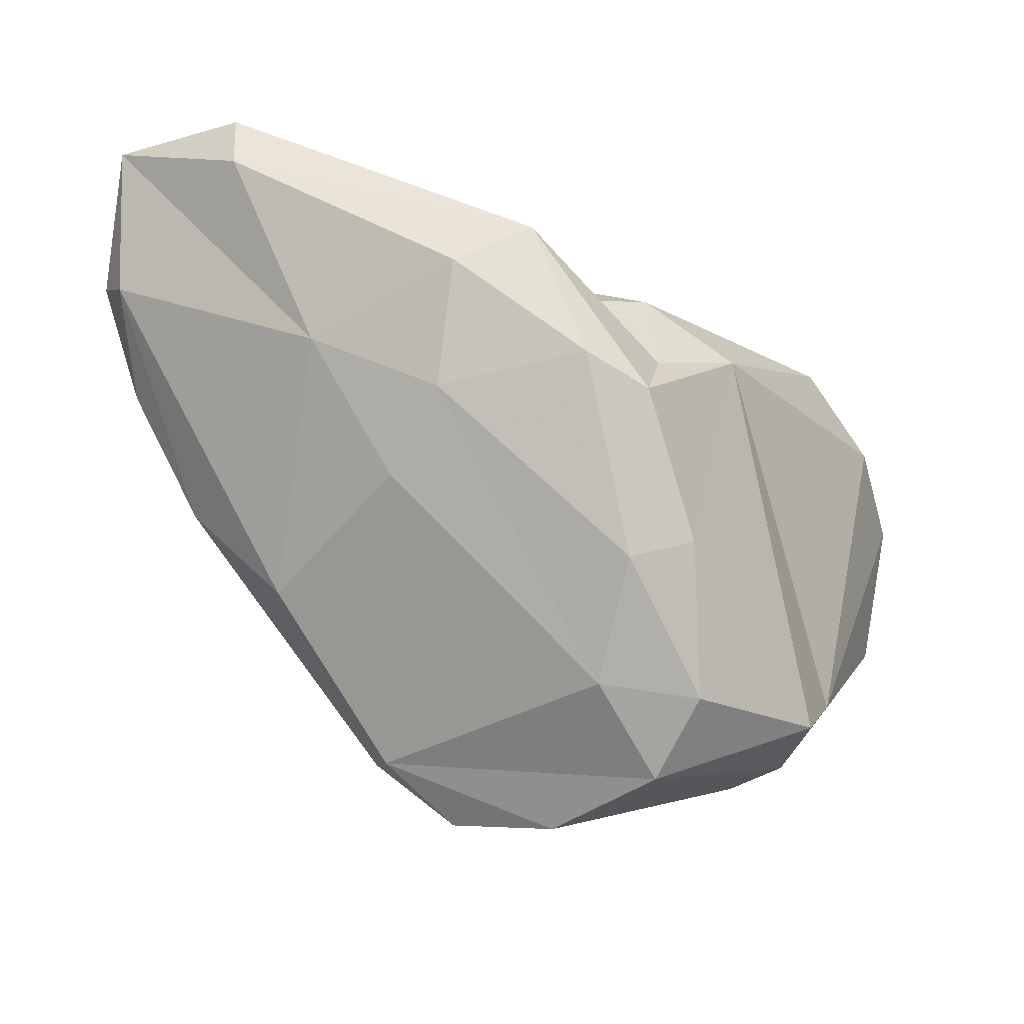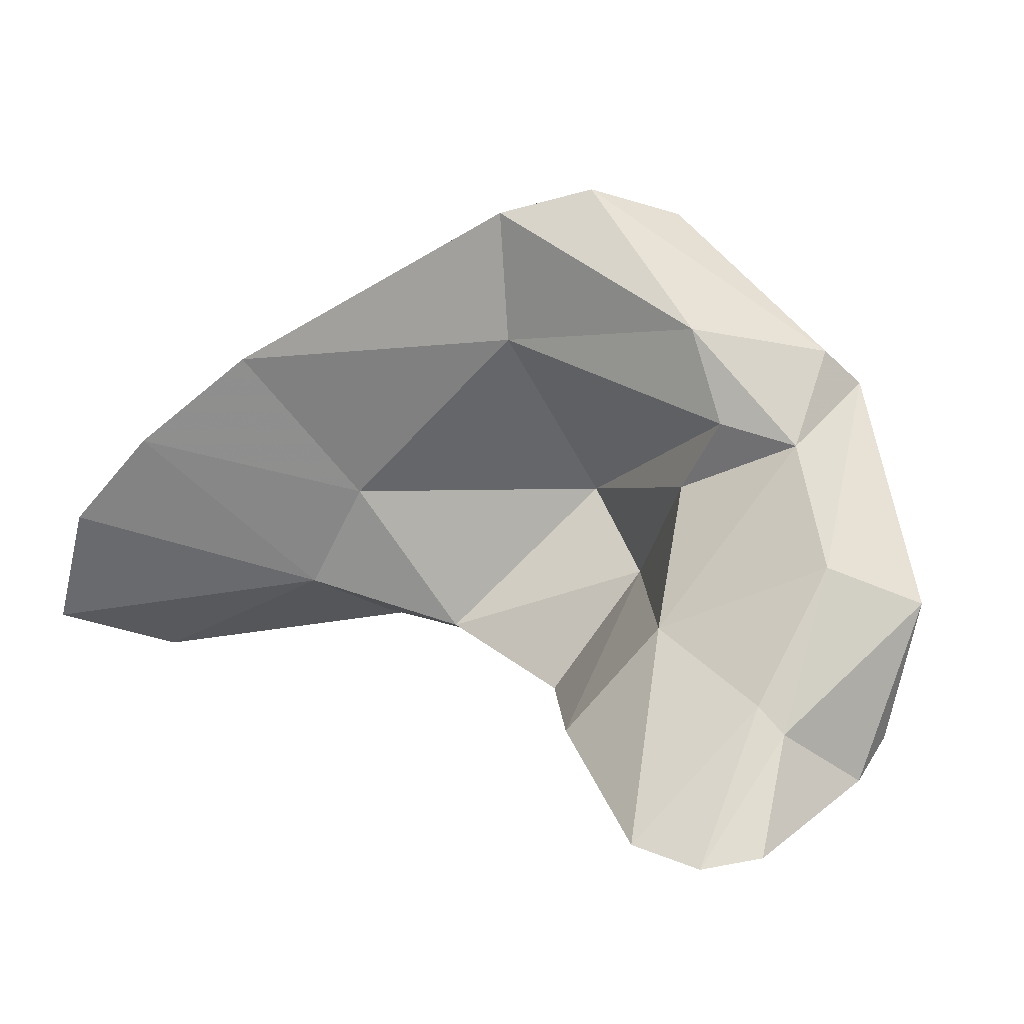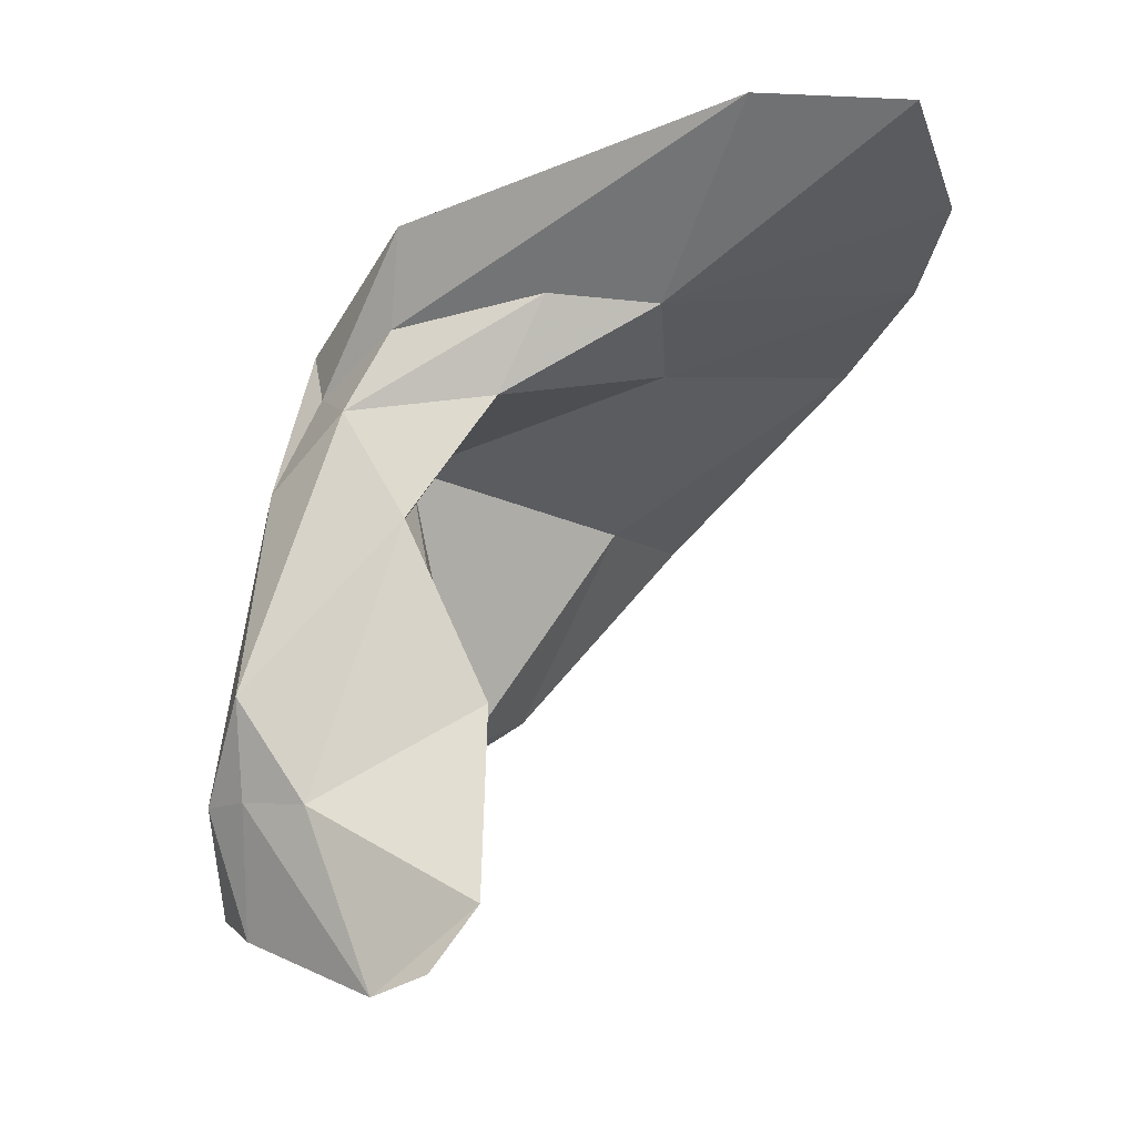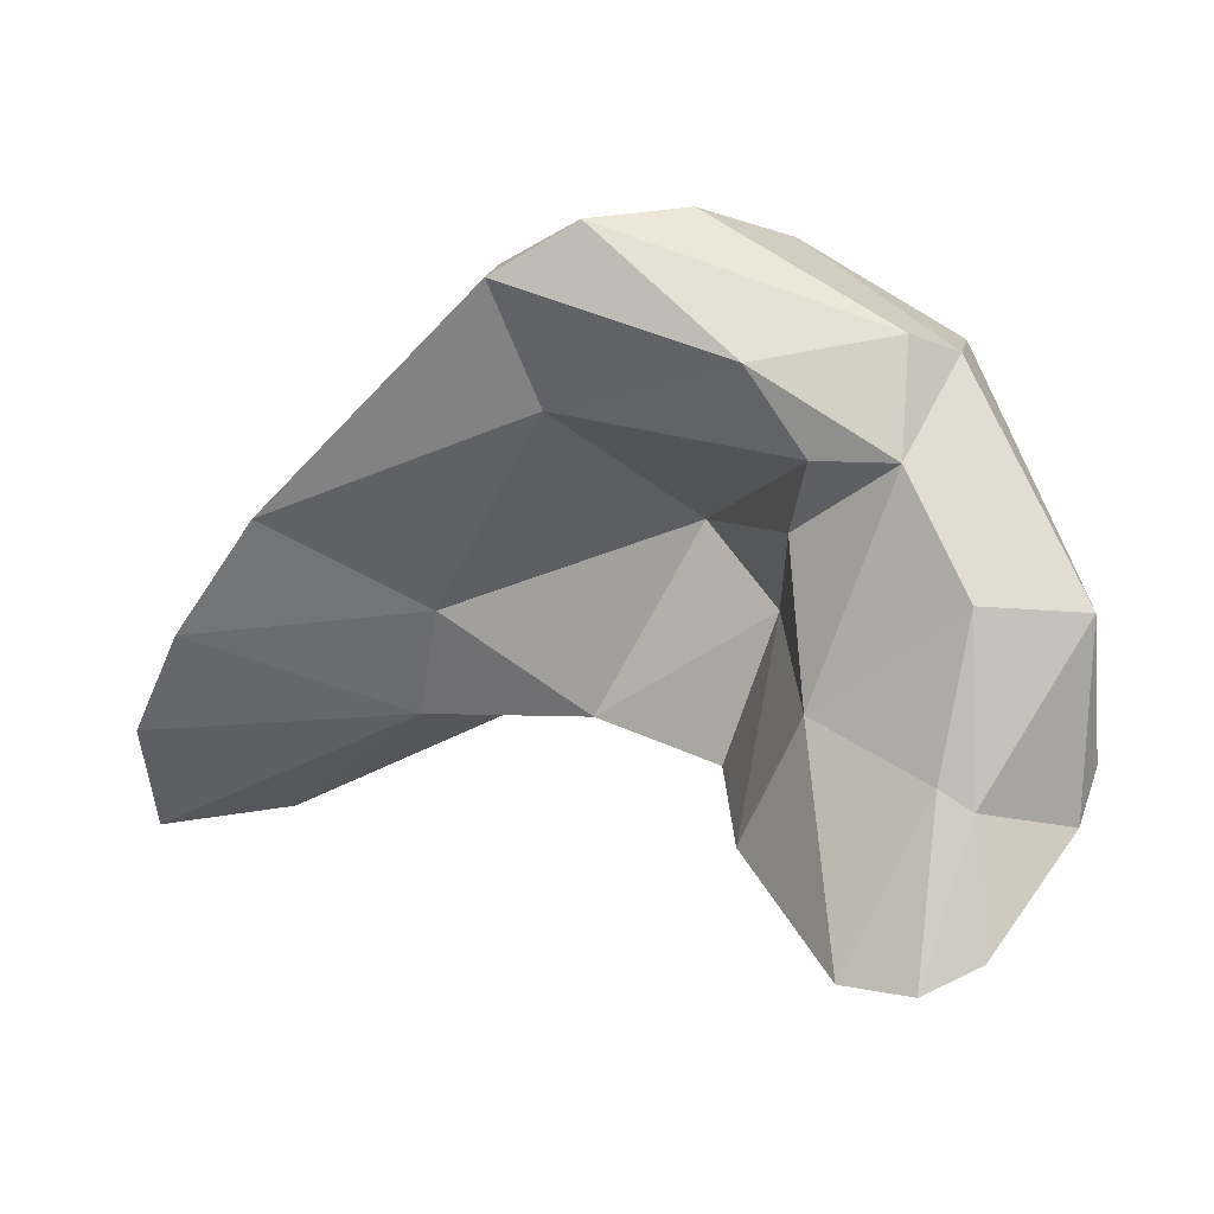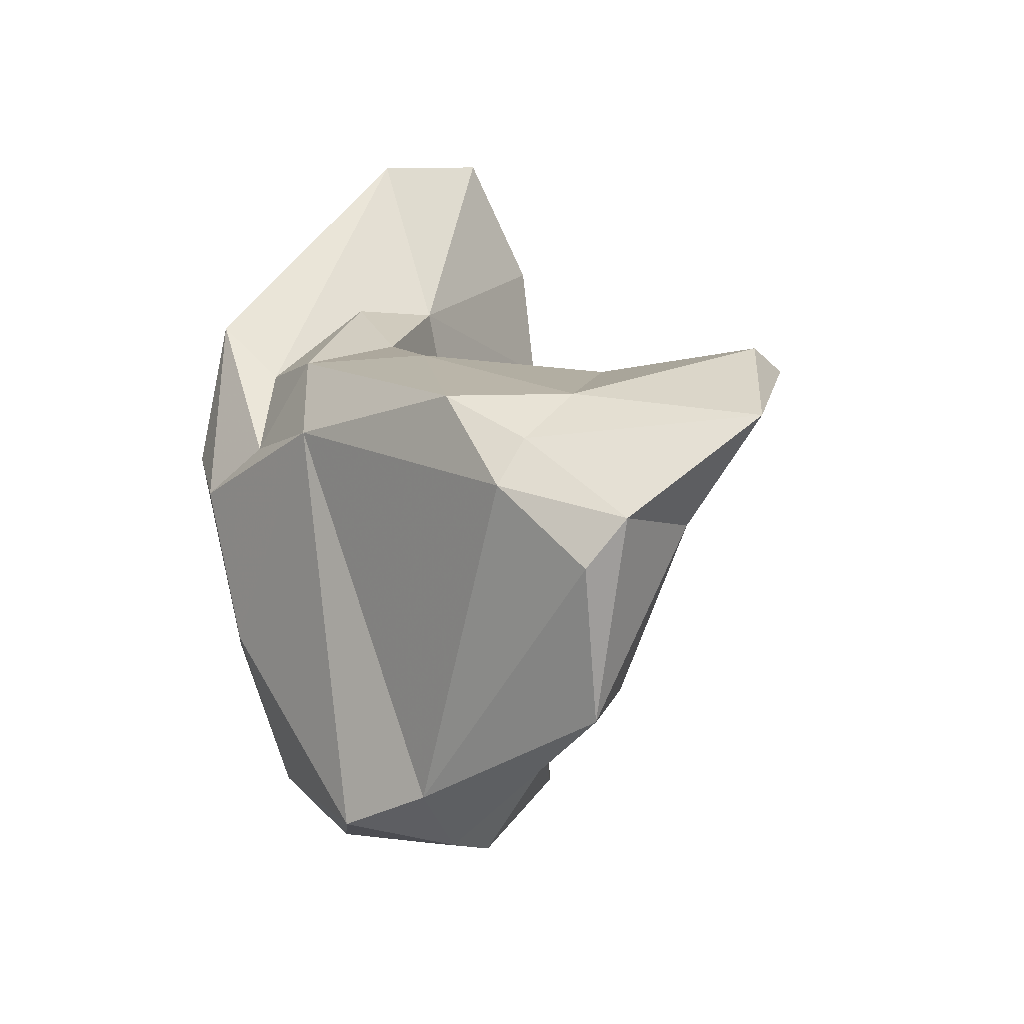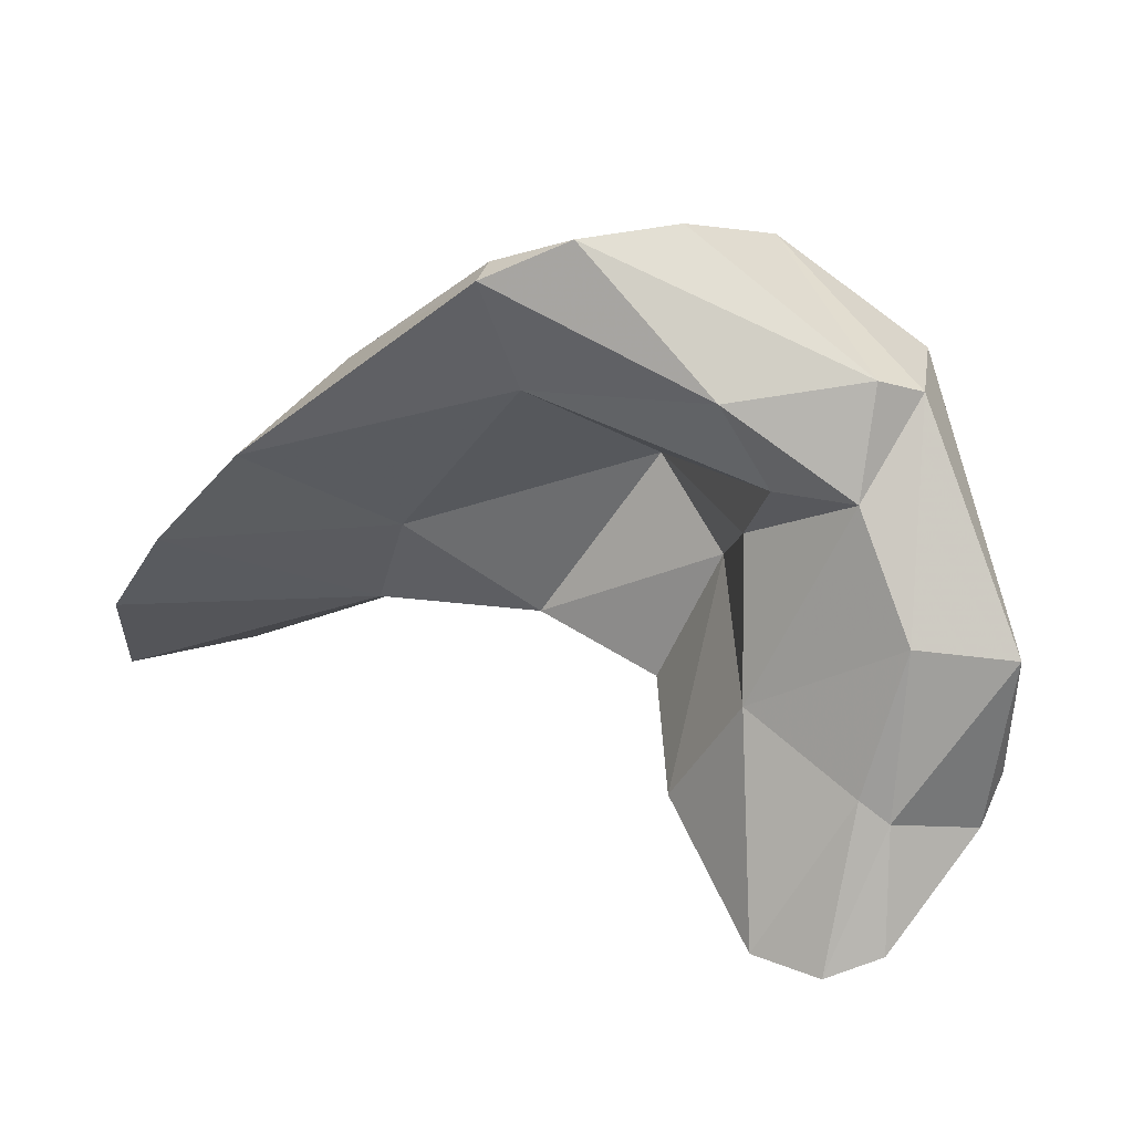
<metadata>
{"format":"obj","ext":"obj","renderer":"f3d","projection":"perspective","resolution":1024,"background":"white","views":[{"elev":71.9,"azim":178.7,"up":"+Y"},{"elev":-77.3,"azim":155.2,"up":"+Y"},{"elev":73.4,"azim":-25.6,"up":"+Z"},{"elev":-66.3,"azim":172.7,"up":"+Y"},{"elev":8.6,"azim":-75.9,"up":"+Z"},{"elev":-49.3,"azim":167.9,"up":"+Y"}]}
</metadata>
<code>
v 178.4 268.7 68.16
v 177.3 268.8 72.94
v 177.8 267.6 74.41
v 179.4 271.1 76.46
v 178.3 271.7 75.15
v 181.8 268.6 68.38
v 181.1 266.5 73.74
v 180.4 264.2 77.22
v 182.2 263.9 78.35
v 182.5 274.2 62.79
v 180.8 274.7 64.79
v 181.8 277.6 63.44
v 182.2 266.9 73.3
v 181 270 77.65
v 184.1 271.5 65.44
v 184.2 273.5 62.22
v 184.3 265 78.87
v 184 279.7 75.85
v 185.8 270 72.96
v 186.7 272.1 65.91
v 180.5 273.8 77.55
v 185.9 282.7 68.51
v 187.2 276.5 78.18
v 186.8 282.2 74.91
v 186.1 277.3 72.91
v 186.7 273.3 68.7
v 187.1 270.4 77.77
v 187 280.5 77.84
v 187.3 284.2 73.24
v 189 272.6 63.39
v 185.8 281 63.72
v 190.6 277.2 60.28
v 188.6 280.1 71.23
v 190.9 284.9 78.68
v 187.3 279.4 61.43
v 189.3 285.3 74.15
v 188.1 283.5 67.81
v 191.4 278.9 78.1
v 189.5 282.6 77.11
v 193.9 275.9 60.71
v 189.1 281.4 64.18
v 193.9 280.8 79.16
v 194.3 276.4 66.92
v 193.5 285.2 77.48
v 196.9 278.3 74.73
v 194.1 284.2 73.53
v 197 279.1 78.84
v 196.5 276 62.84
v 195.7 282.5 71.09
v 196.2 276.9 62.69
v 200.9 282.8 82.41
v 201 282 84.29
v 204.9 277 76.05
v 199.7 278.5 68.31
v 202.8 276.7 71.67
v 198.3 282.9 75.76
v 205.3 279.6 84.31
v 205.3 279.2 79.31
v 206 277.7 79.92
g foo
f 17 8 9
f 17 9 13
f 8 7 9
f 7 13 9
f 8 17 14
f 17 27 14
f 19 27 17
f 4 8 14
f 19 17 13
f 8 4 3
f 7 8 3
f 6 13 7
f 19 13 6
f 1 3 2
f 7 3 1
f 6 7 1
f 21 14 23
f 27 23 14
f 25 23 27
f 27 19 25
f 21 5 4
f 14 21 4
f 3 4 5
f 2 3 5
f 26 25 19
f 15 19 6
f 20 26 15
f 26 19 15
f 5 11 2
f 2 11 1
f 1 11 10
f 10 6 1
f 10 15 6
f 28 23 38
f 28 21 23
f 25 38 23
f 21 28 18
f 33 38 25
f 5 21 18
f 26 33 25
f 11 5 18
f 26 20 33
f 15 30 20
f 16 30 15
f 16 15 10
f 42 38 47
f 42 28 38
f 45 47 38
f 39 28 42
f 24 28 39
f 33 45 38
f 24 18 28
f 43 45 33
f 43 33 20
f 12 11 18
f 30 43 20
f 16 40 30
f 16 32 40
f 11 12 10
f 12 35 10
f 35 16 10
f 35 32 16
f 57 52 47
f 59 57 47
f 47 52 39
f 42 47 39
f 59 47 53
f 52 34 39
f 53 47 45
f 29 24 34
f 39 34 24
f 55 53 45
f 55 45 43
f 29 18 24
f 48 55 43
f 18 29 22
f 12 18 22
f 40 48 30
f 30 48 43
f 31 12 22
f 35 12 31
f 51 52 57
f 34 52 51
f 56 51 57
f 58 56 57
f 57 59 58
f 44 34 51
f 44 51 56
f 59 53 58
f 46 44 56
f 36 29 34
f 36 34 44
f 49 46 56
f 54 56 58
f 55 58 53
f 46 36 44
f 54 49 56
f 55 54 58
f 37 29 36
f 37 36 46
f 41 46 49
f 50 49 54
f 41 37 46
f 54 55 48
f 22 29 37
f 48 50 54
f 41 49 50
f 31 22 37
f 31 37 41
f 48 40 50
f 35 31 41
f 32 35 50
f 35 41 50
f 50 40 32
g

</code>
